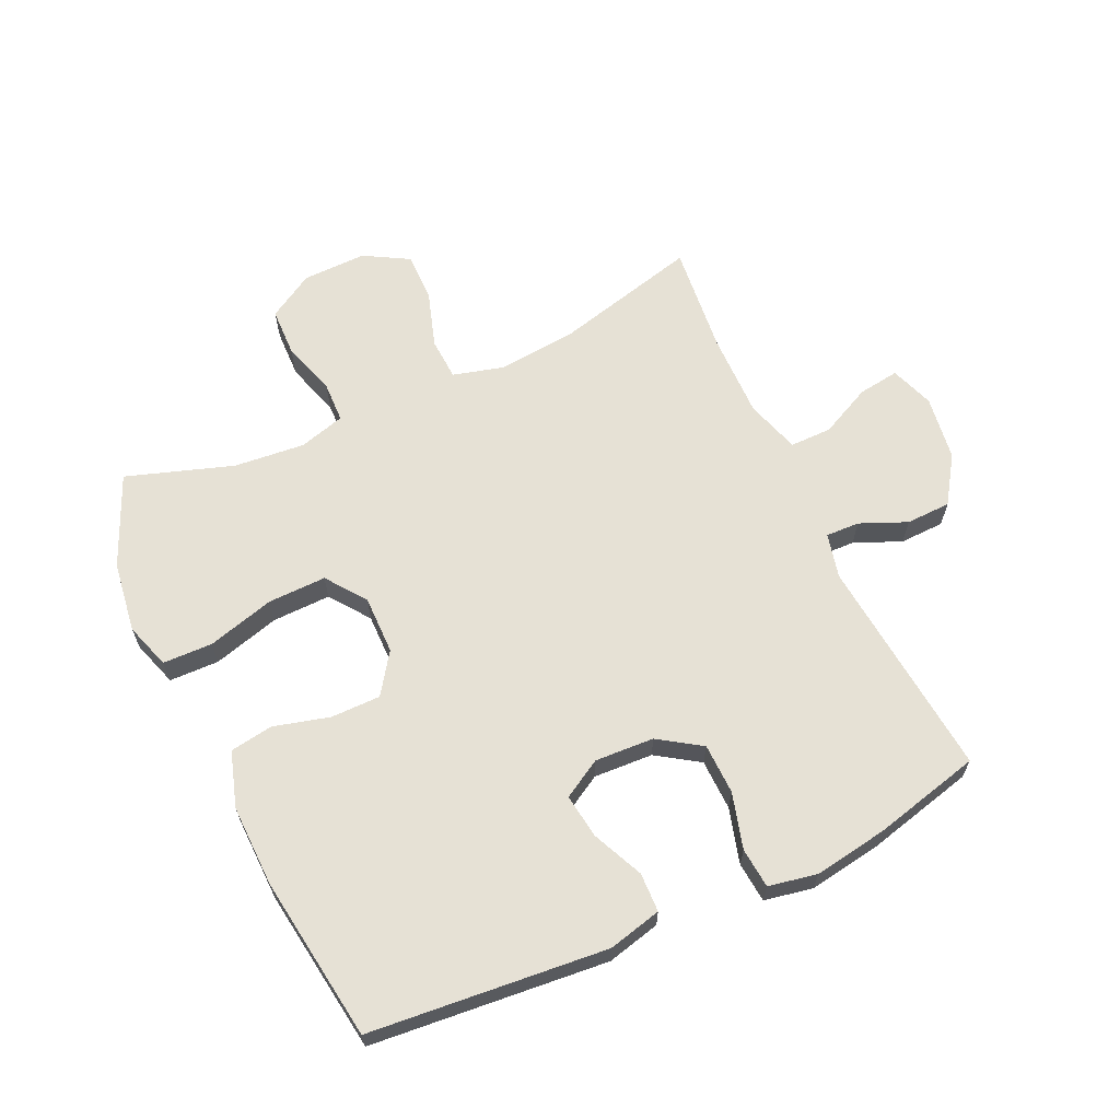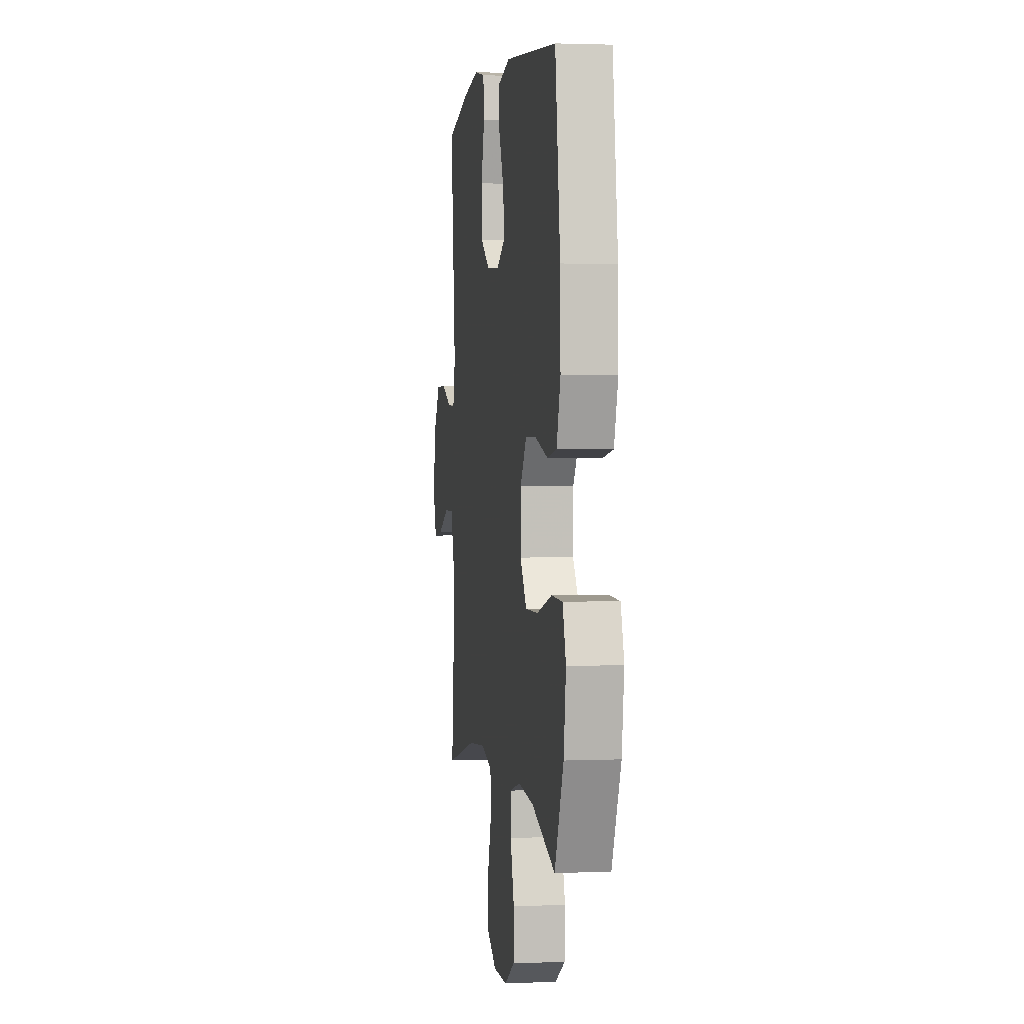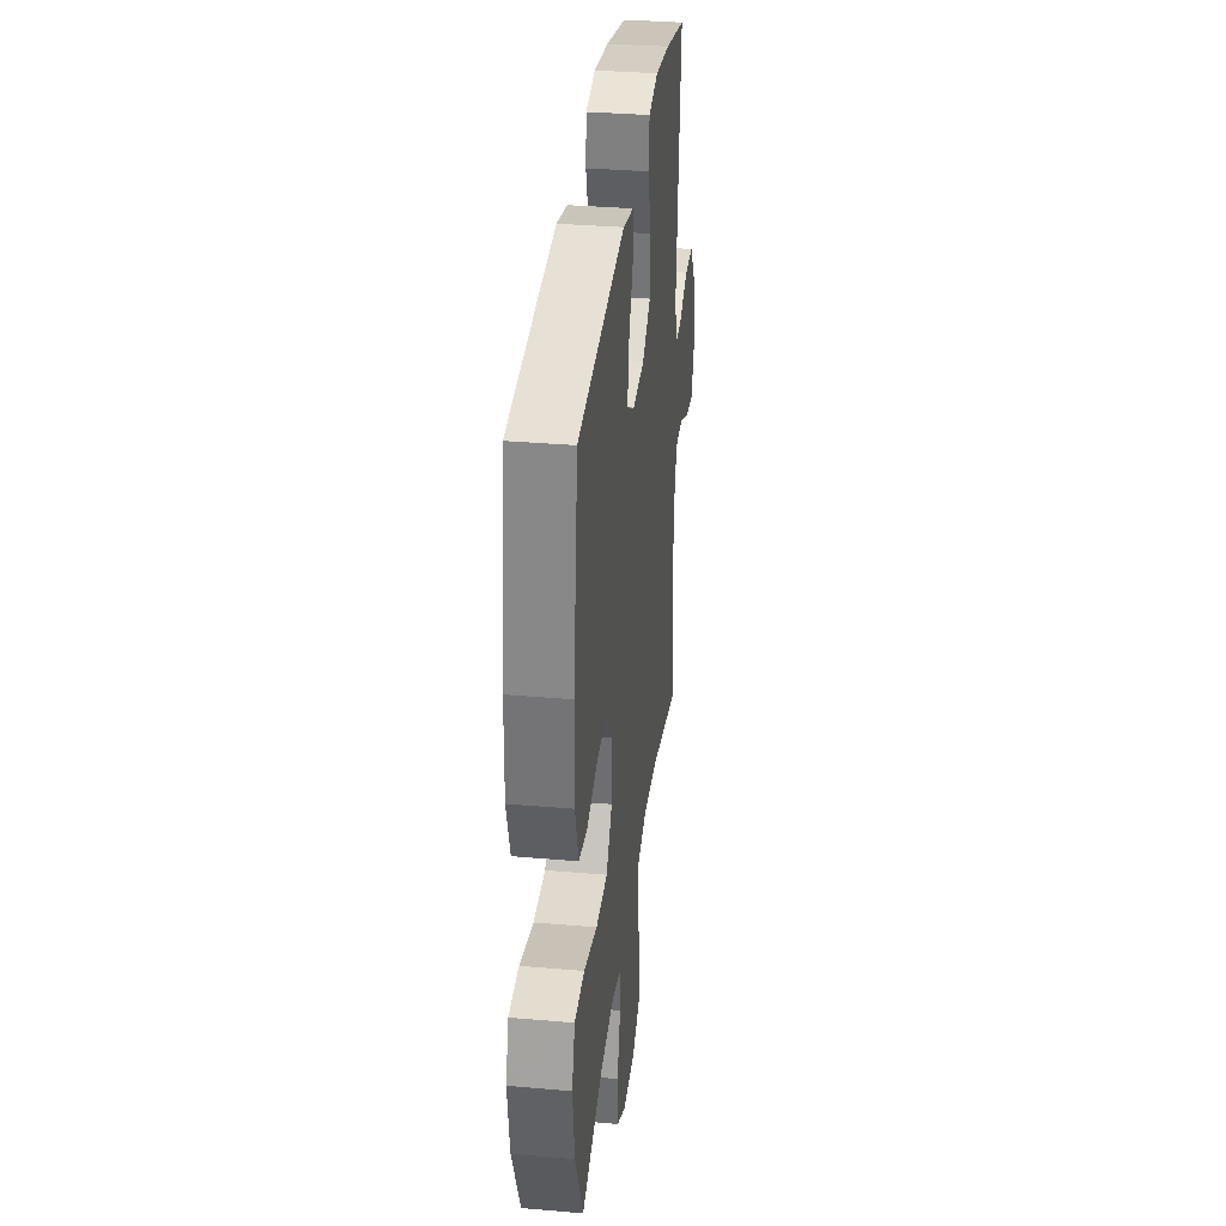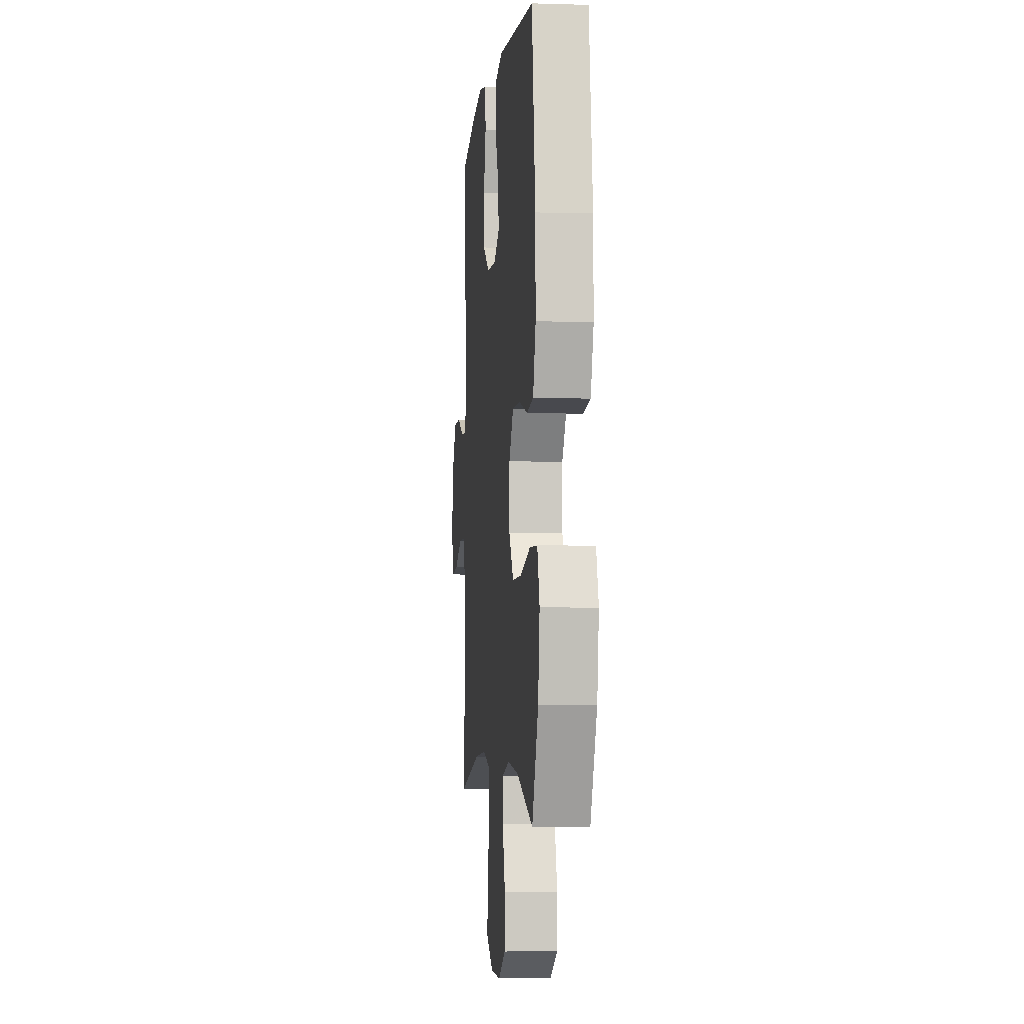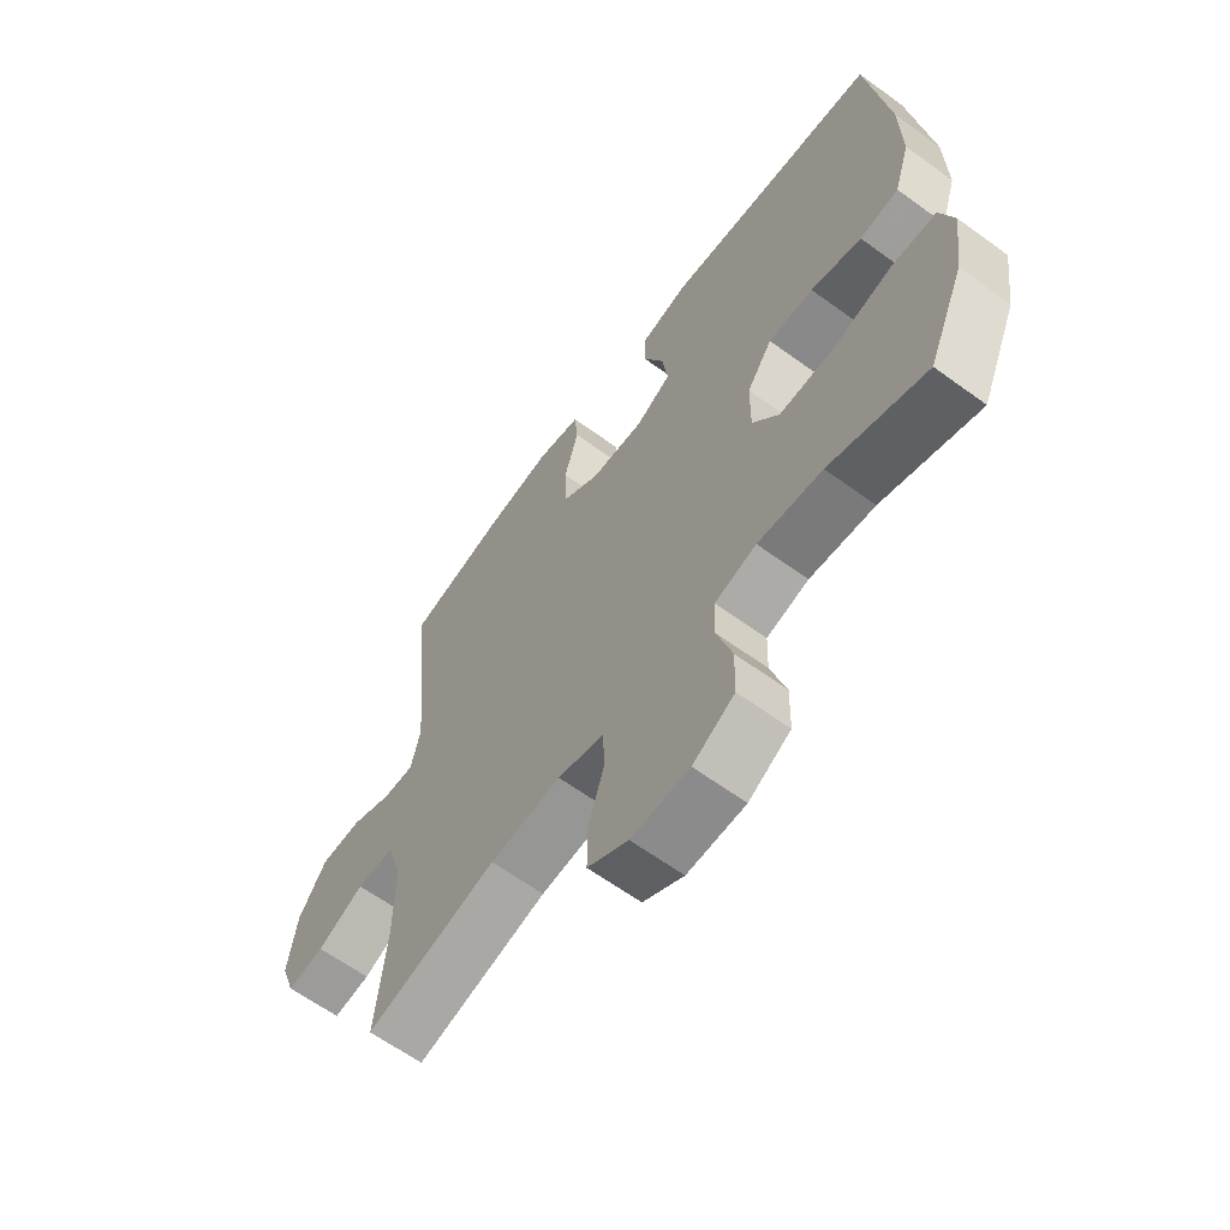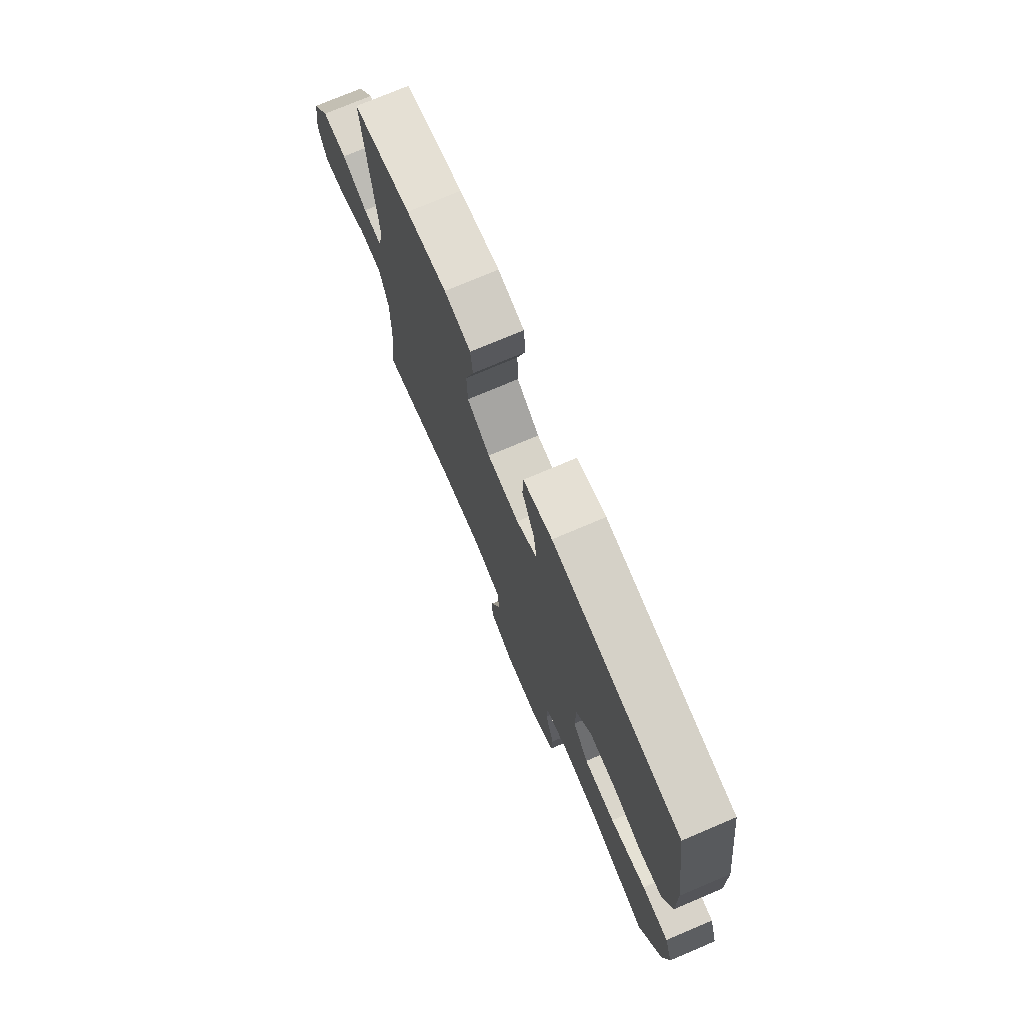
<metadata>
{"format":"obj","ext":"obj","renderer":"f3d","projection":"perspective","resolution":1024,"background":"white","views":[{"elev":64.2,"azim":-24.8,"up":"+Y"},{"elev":2.2,"azim":-98.5,"up":"+Z"},{"elev":34.1,"azim":-83.3,"up":"+Z"},{"elev":-3.8,"azim":-95.8,"up":"+Z"},{"elev":-63.0,"azim":-126.4,"up":"+Z"},{"elev":74.9,"azim":-113.0,"up":"+Z"}]}
</metadata>
<code>
v -0.5 0.07 -0.5
v -0.564 0.07 -0.354
v -0.58 0.07 -0.24
v -0.556 0.07 -0.166
v -0.476 0.07 -0.164
v -0.368 0.07 -0.194
v -0.274 0.07 -0.196
v -0.227 0.07 -0.132
v -0.228 0.07 -0.038
v -0.273 0.07 0.027
v -0.353 0.07 0.027
v -0.443 0.07 0.003
v -0.512 0.07 0.014
v -0.54 0.07 0.103
v -0.537 0.07 0.235
v -0.5 0.07 0.5
v -0.119 0.07 0.535
v -0.033 0.07 0.514
v -0.031 0.07 0.451
v -0.068 0.07 0.369
v -0.078 0.07 0.297
v -0.016 0.07 0.261
v 0.079 0.07 0.266
v 0.147 0.07 0.311
v 0.149 0.07 0.393
v 0.124 0.07 0.482
v 0.13 0.07 0.547
v 0.208 0.07 0.562
v 0.327 0.07 0.543
v 0.5 0.07 0.5
v 0.465 0.07 0.142
v 0.482 0.07 0.07
v 0.536 0.07 0.072
v 0.611 0.07 0.104
v 0.683 0.07 0.102
v 0.733 0.07 0.027
v 0.748 0.07 -0.078
v 0.723 0.07 -0.148
v 0.657 0.07 -0.139
v 0.574 0.07 -0.099
v 0.507 0.07 -0.099
v 0.48 0.07 -0.186
v 0.482 0.07 -0.323
v 0.5 0.07 -0.5
v 0.267 0.07 -0.441
v 0.141 0.07 -0.429
v 0.059 0.07 -0.451
v 0.055 0.07 -0.519
v 0.084 0.07 -0.61
v 0.085 0.07 -0.689
v 0.013 0.07 -0.73
v -0.09 0.07 -0.728
v -0.164 0.07 -0.684
v -0.166 0.07 -0.606
v -0.139 0.07 -0.518
v -0.141 0.07 -0.453
v -0.215 0.07 -0.432
v -0.329 0.07 -0.443
v -0.5 0 -0.5
v -0.564 0 -0.354
v -0.58 0 -0.24
v -0.556 0 -0.166
v -0.476 0 -0.164
v -0.368 0 -0.194
v -0.274 0 -0.196
v -0.227 0 -0.132
v -0.228 0 -0.038
v -0.273 0 0.027
v -0.353 0 0.027
v -0.443 0 0.003
v -0.512 0 0.014
v -0.54 0 0.103
v -0.537 0 0.235
v -0.5 0 0.5
v -0.119 0 0.535
v -0.033 0 0.514
v -0.031 0 0.451
v -0.068 0 0.369
v -0.078 0 0.297
v -0.016 0 0.261
v 0.079 0 0.266
v 0.147 0 0.311
v 0.149 0 0.393
v 0.124 0 0.482
v 0.13 0 0.547
v 0.208 0 0.562
v 0.327 0 0.543
v 0.5 0 0.5
v 0.465 0 0.142
v 0.482 0 0.07
v 0.536 0 0.072
v 0.611 0 0.104
v 0.683 0 0.102
v 0.733 0 0.027
v 0.748 0 -0.078
v 0.723 0 -0.148
v 0.657 0 -0.139
v 0.574 0 -0.099
v 0.507 0 -0.099
v 0.48 0 -0.186
v 0.482 0 -0.323
v 0.5 0 -0.5
v 0.267 0 -0.441
v 0.141 0 -0.429
v 0.059 0 -0.451
v 0.055 0 -0.519
v 0.084 0 -0.61
v 0.085 0 -0.689
v 0.013 0 -0.73
v -0.09 0 -0.728
v -0.164 0 -0.684
v -0.166 0 -0.606
v -0.139 0 -0.518
v -0.141 0 -0.453
v -0.215 0 -0.432
v -0.329 0 -0.443
f 53 54 55
f 52 53 55
f 51 52 55
f 50 51 55
f 49 50 55
f 48 49 55
f 47 48 55 56
f 46 47 56 57
f 43 44 45
f 42 43 45 46
f 41 42 46 57
f 38 39 40
f 37 38 40
f 36 37 40
f 35 36 40
f 34 35 40
f 33 34 40
f 32 33 40 41
f 41 57 58
f 32 41 58
f 31 32 58
f 29 30 31
f 28 29 31
f 27 28 31
f 26 27 31
f 25 26 31
f 18 19 20
f 17 18 20
f 16 17 20
f 15 16 20
f 14 15 20
f 13 14 20
f 12 13 20
f 11 12 20
f 10 11 20 21
f 9 10 21 22
f 4 5 6
f 3 4 6
f 2 3 6
f 1 2 6
f 58 1 6
f 58 6 7
f 31 58 7 8
f 24 25 31
f 31 8 9
f 24 31 9
f 23 24 9
f 9 22 23
f 113 112 111
f 113 111 110
f 113 110 109
f 113 109 108
f 113 108 107
f 113 107 106
f 114 113 106 105
f 115 114 105 104
f 103 102 101
f 104 103 101 100
f 115 104 100 99
f 98 97 96
f 98 96 95
f 98 95 94
f 98 94 93
f 98 93 92
f 98 92 91
f 99 98 91 90
f 116 115 99
f 116 99 90
f 116 90 89
f 89 88 87
f 89 87 86
f 89 86 85
f 89 85 84
f 89 84 83
f 78 77 76
f 78 76 75
f 78 75 74
f 78 74 73
f 78 73 72
f 78 72 71
f 78 71 70
f 78 70 69
f 79 78 69 68
f 80 79 68 67
f 64 63 62
f 64 62 61
f 64 61 60
f 64 60 59
f 64 59 116
f 65 64 116
f 66 65 116 89
f 89 83 82
f 67 66 89
f 67 89 82
f 67 82 81
f 81 80 67
f 1 59 60 2
f 2 60 61 3
f 3 61 62 4
f 4 62 63 5
f 5 63 64 6
f 6 64 65 7
f 7 65 66 8
f 8 66 67 9
f 9 67 68 10
f 10 68 69 11
f 11 69 70 12
f 12 70 71 13
f 13 71 72 14
f 14 72 73 15
f 15 73 74 16
f 16 74 75 17
f 17 75 76 18
f 18 76 77 19
f 19 77 78 20
f 20 78 79 21
f 21 79 80 22
f 22 80 81 23
f 23 81 82 24
f 24 82 83 25
f 25 83 84 26
f 26 84 85 27
f 27 85 86 28
f 28 86 87 29
f 29 87 88 30
f 30 88 89 31
f 31 89 90 32
f 32 90 91 33
f 33 91 92 34
f 34 92 93 35
f 35 93 94 36
f 36 94 95 37
f 37 95 96 38
f 38 96 97 39
f 39 97 98 40
f 40 98 99 41
f 41 99 100 42
f 42 100 101 43
f 43 101 102 44
f 44 102 103 45
f 45 103 104 46
f 46 104 105 47
f 47 105 106 48
f 48 106 107 49
f 49 107 108 50
f 50 108 109 51
f 51 109 110 52
f 52 110 111 53
f 53 111 112 54
f 54 112 113 55
f 55 113 114 56
f 56 114 115 57
f 57 115 116 58
f 58 116 59 1

</code>
